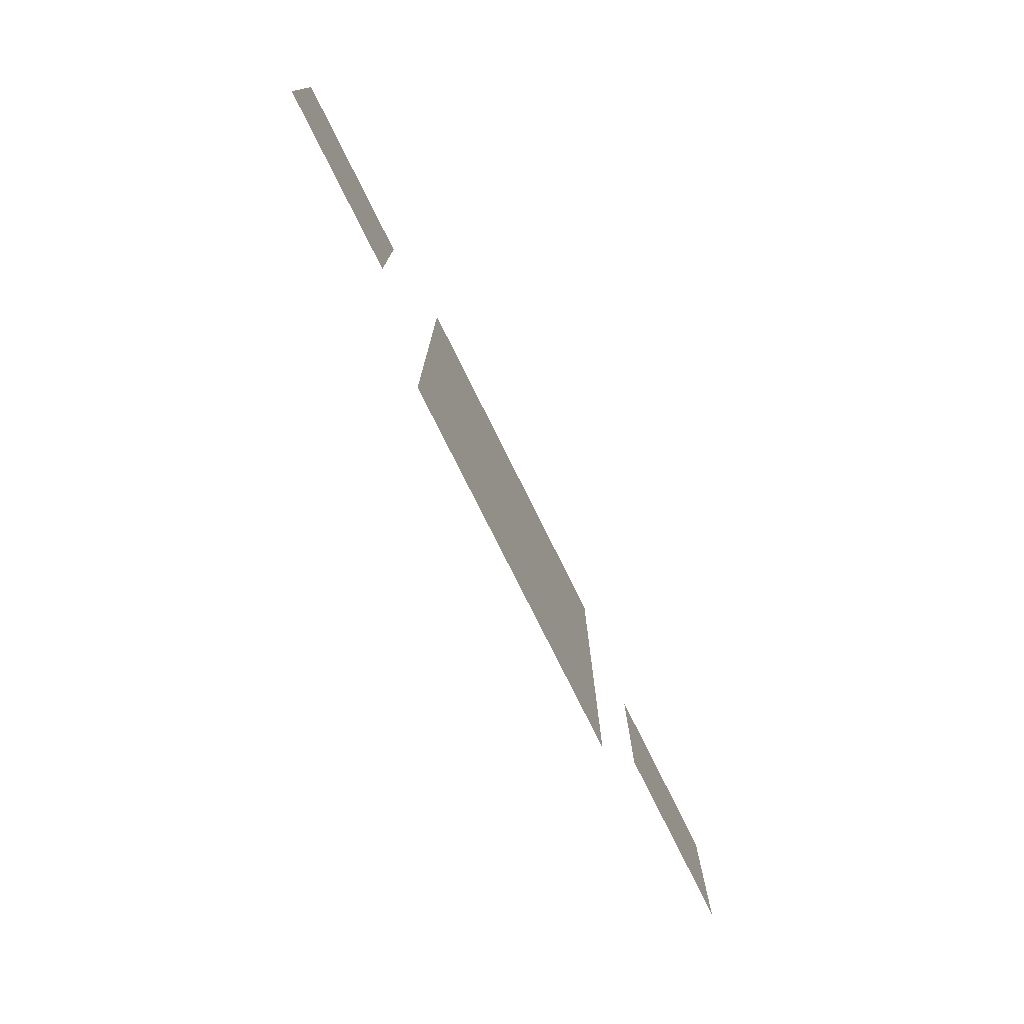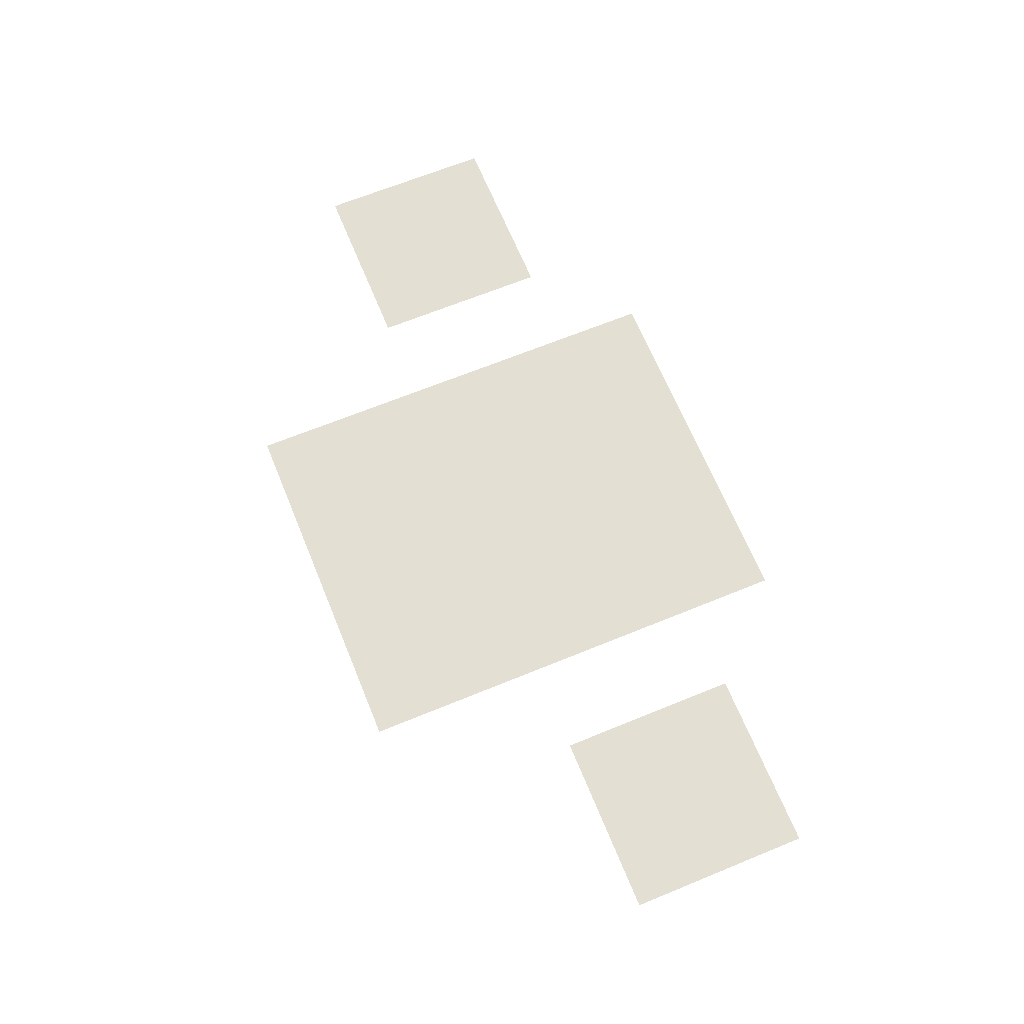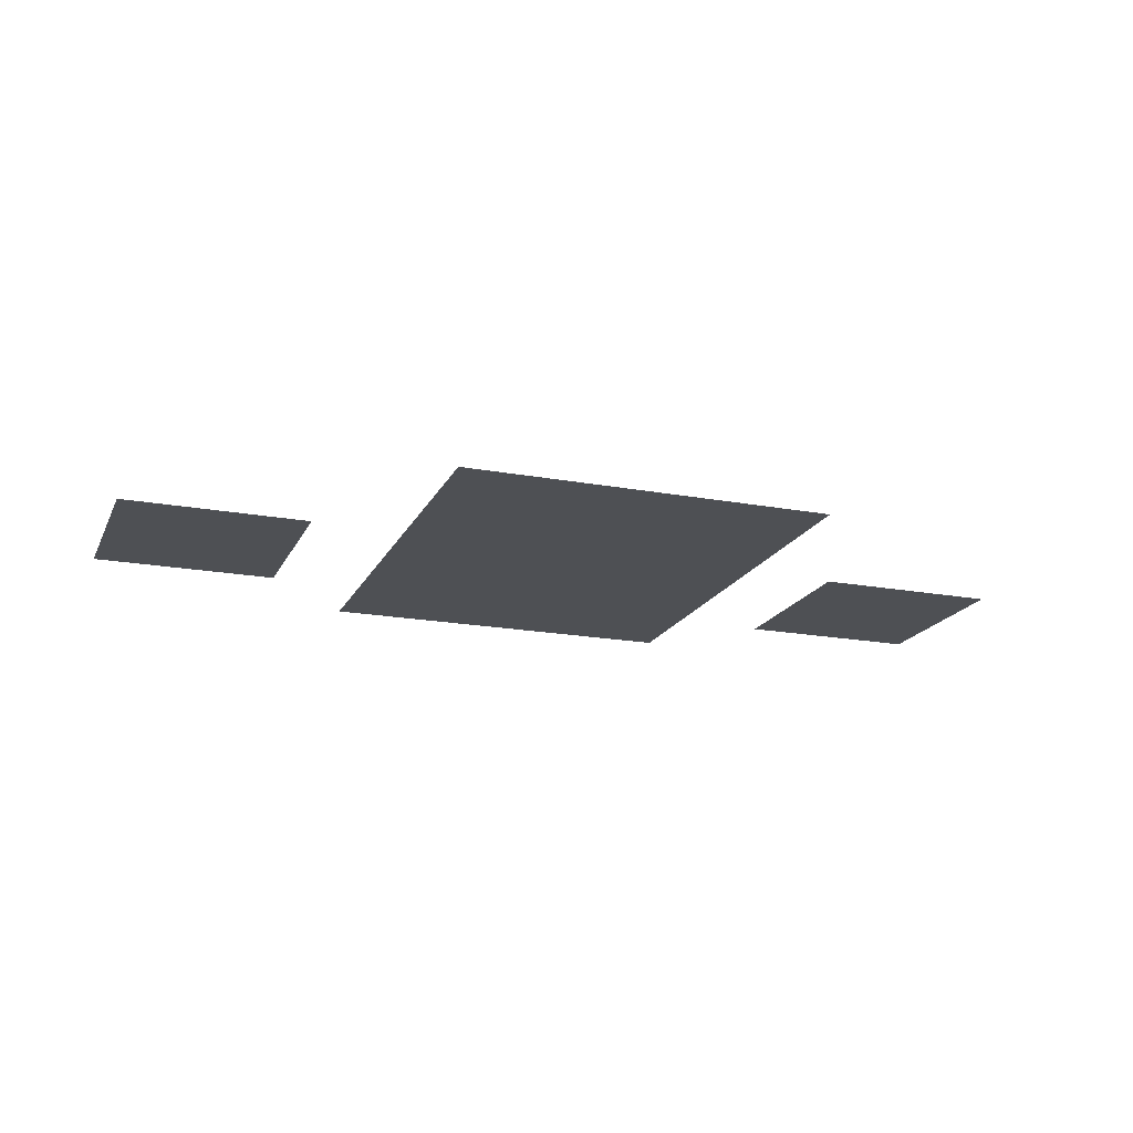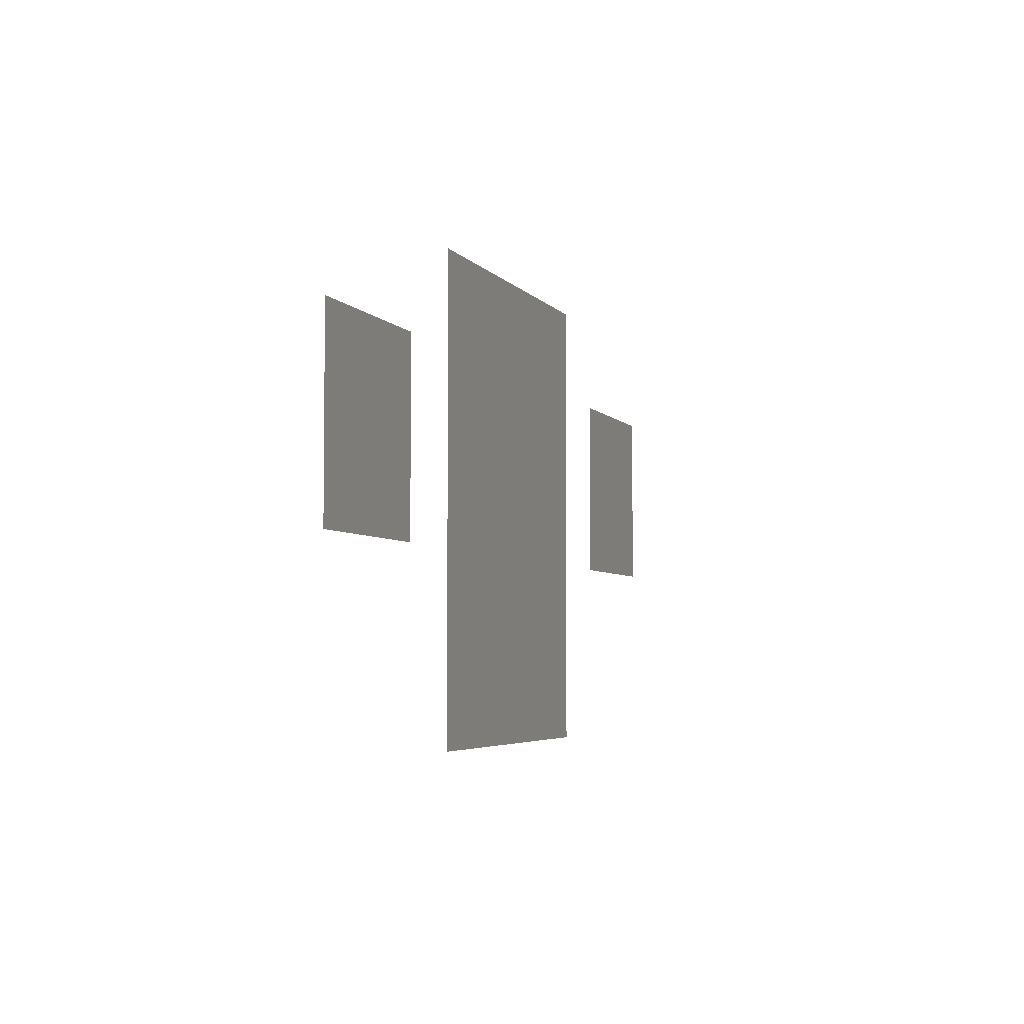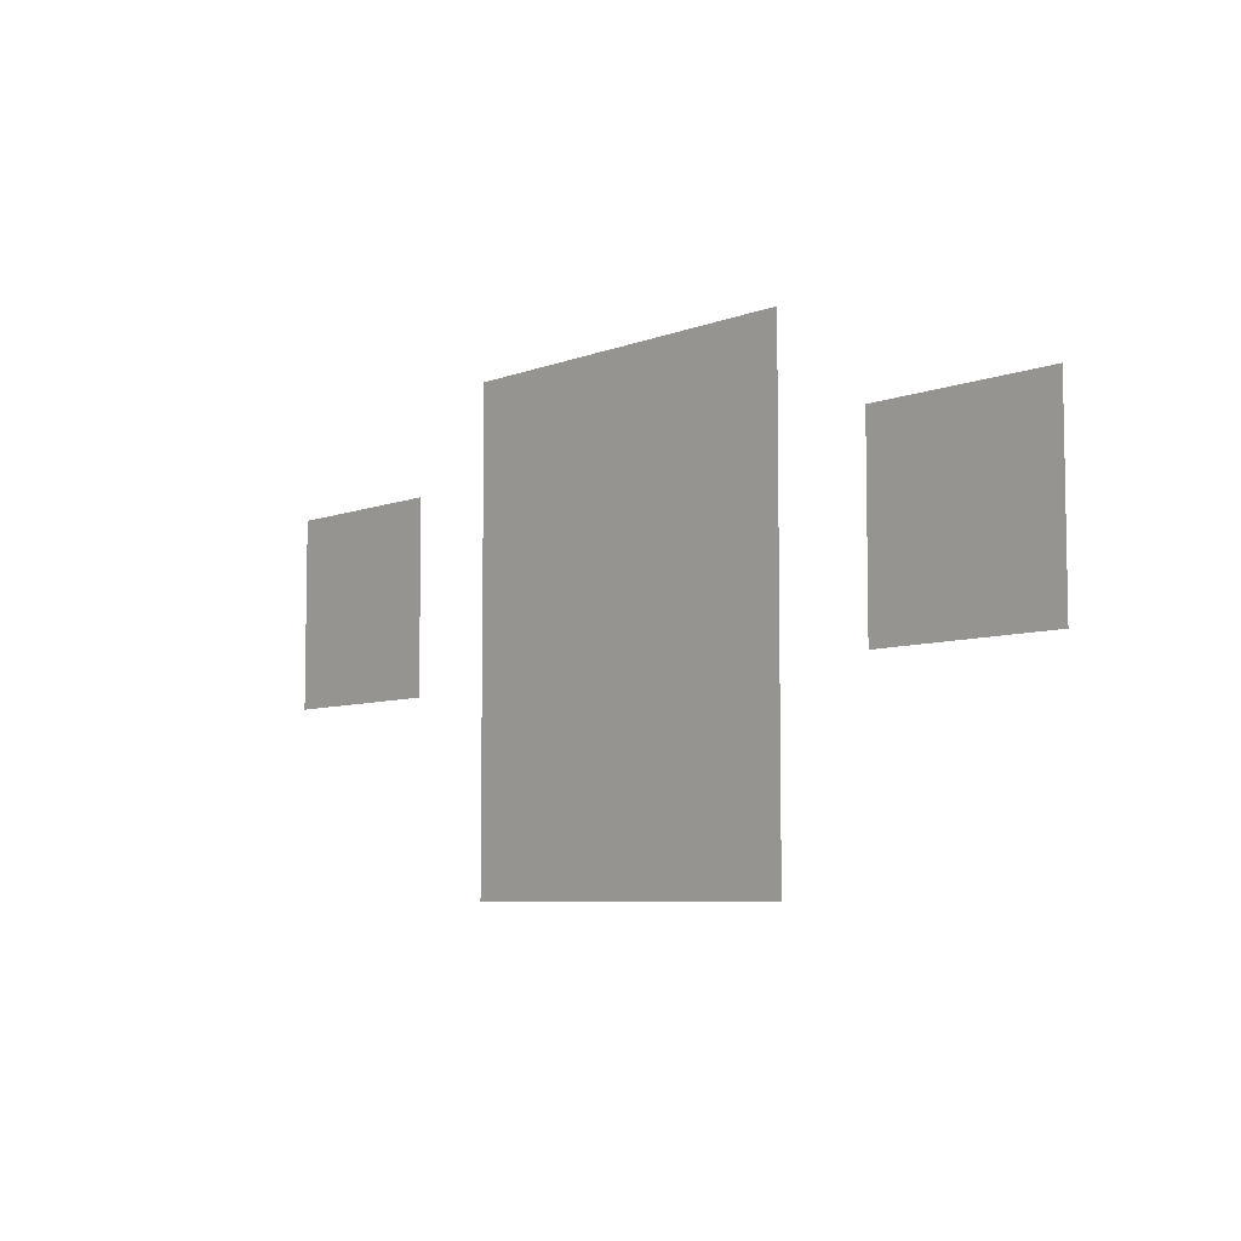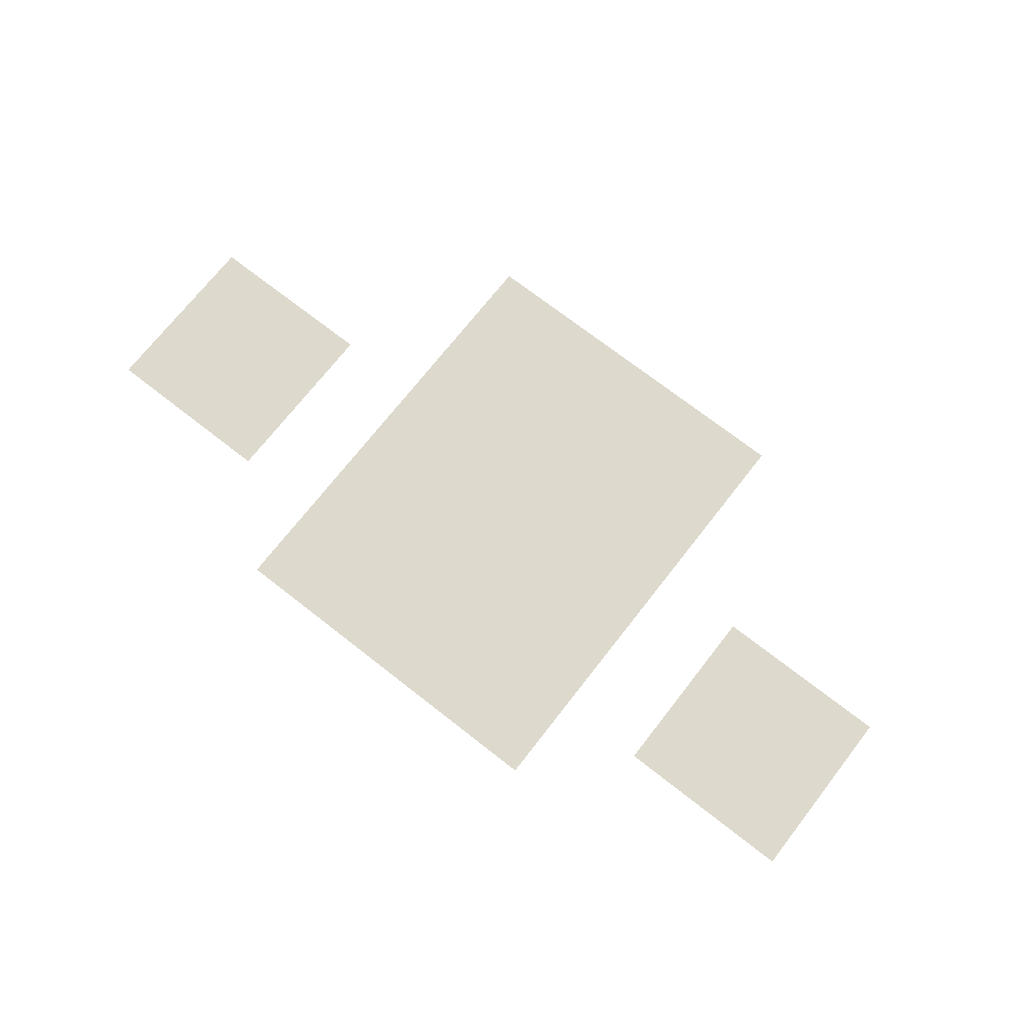
<metadata>
{"format":"obj","ext":"obj","renderer":"f3d","projection":"perspective","resolution":1024,"background":"white","views":[{"elev":-76.8,"azim":116.4,"up":"+Y"},{"elev":66.9,"azim":67.7,"up":"+Z"},{"elev":-18.6,"azim":-19.6,"up":"+Z"},{"elev":-4.3,"azim":-71.4,"up":"+Y"},{"elev":-6.7,"azim":48.6,"up":"+Y"},{"elev":72.0,"azim":-142.0,"up":"+Z"}]}
</metadata>
<code>
v -5.76 -6.4 0
v -6.4 -6.4 0
v -6.4 -5.76 0
v -5.76 -5.76 0
v -6.4 -6.4 0
v -7.04 -6.4 0
v -7.04 -5.76 0
v -6.4 -5.76 0
v -7.04 -6.4 0
v -7.68 -6.4 0
v -7.68 -5.76 0
v -7.04 -5.76 0
v -7.68 -6.4 0
v -8.32 -6.4 0
v -8.32 -5.76 0
v -7.68 -5.76 0
v -3.84 -7.04 0
v -4.48 -7.04 0
v -4.48 -6.4 0
v -3.84 -6.4 0
v -4.48 -7.04 0
v -5.12 -7.04 0
v -5.12 -6.4 0
v -4.48 -6.4 0
v -5.76 -7.04 0
v -6.4 -7.04 0
v -6.4 -6.4 0
v -5.76 -6.4 0
v -6.4 -7.04 0
v -7.04 -7.04 0
v -7.04 -6.4 0
v -6.4 -6.4 0
v -7.04 -7.04 0
v -7.68 -7.04 0
v -7.68 -6.4 0
v -7.04 -6.4 0
v -7.68 -7.04 0
v -8.32 -7.04 0
v -8.32 -6.4 0
v -7.68 -6.4 0
v -8.96 -7.04 0
v -9.6 -7.04 0
v -9.6 -6.4 0
v -8.96 -6.4 0
v -9.6 -7.04 0
v -10.24 -7.04 0
v -10.24 -6.4 0
v -9.6 -6.4 0
v -3.84 -7.68 0
v -4.48 -7.68 0
v -4.48 -7.04 0
v -3.84 -7.04 0
v -4.48 -7.68 0
v -5.12 -7.68 0
v -5.12 -7.04 0
v -4.48 -7.04 0
v -5.76 -7.68 0
v -6.4 -7.68 0
v -6.4 -7.04 0
v -5.76 -7.04 0
v -6.4 -7.68 0
v -7.04 -7.68 0
v -7.04 -7.04 0
v -6.4 -7.04 0
v -7.04 -7.68 0
v -7.68 -7.68 0
v -7.68 -7.04 0
v -7.04 -7.04 0
v -7.68 -7.68 0
v -8.32 -7.68 0
v -8.32 -7.04 0
v -7.68 -7.04 0
v -8.96 -7.68 0
v -9.6 -7.68 0
v -9.6 -7.04 0
v -8.96 -7.04 0
v -9.6 -7.68 0
v -10.24 -7.68 0
v -10.24 -7.04 0
v -9.6 -7.04 0
v -5.76 -8.32 0
v -6.4 -8.32 0
v -6.4 -7.68 0
v -5.76 -7.68 0
v -6.4 -8.32 0
v -7.04 -8.32 0
v -7.04 -7.68 0
v -6.4 -7.68 0
v -7.04 -8.32 0
v -7.68 -8.32 0
v -7.68 -7.68 0
v -7.04 -7.68 0
v -7.68 -8.32 0
v -8.32 -8.32 0
v -8.32 -7.68 0
v -7.68 -7.68 0
v -5.76 -8.96 0
v -6.4 -8.96 0
v -6.4 -8.32 0
v -5.76 -8.32 0
v -6.4 -8.96 0
v -7.04 -8.96 0
v -7.04 -8.32 0
v -6.4 -8.32 0
v -7.04 -8.96 0
v -7.68 -8.96 0
v -7.68 -8.32 0
v -7.04 -8.32 0
v -7.68 -8.96 0
v -8.32 -8.96 0
v -8.32 -8.32 0
v -7.68 -8.32 0
g Test22_mesh_0298
f 1 2 3 4
f 5 6 7 8
f 9 10 11 12
f 13 14 15 16
f 17 18 19 20
f 21 22 23 24
f 25 26 27 28
f 29 30 31 32
f 33 34 35 36
f 37 38 39 40
f 41 42 43 44
f 45 46 47 48
f 49 50 51 52
f 53 54 55 56
f 57 58 59 60
f 61 62 63 64
f 65 66 67 68
f 69 70 71 72
f 73 74 75 76
f 77 78 79 80
f 81 82 83 84
f 85 86 87 88
f 89 90 91 92
f 93 94 95 96
f 97 98 99 100
f 101 102 103 104
f 105 106 107 108
f 109 110 111 112

</code>
